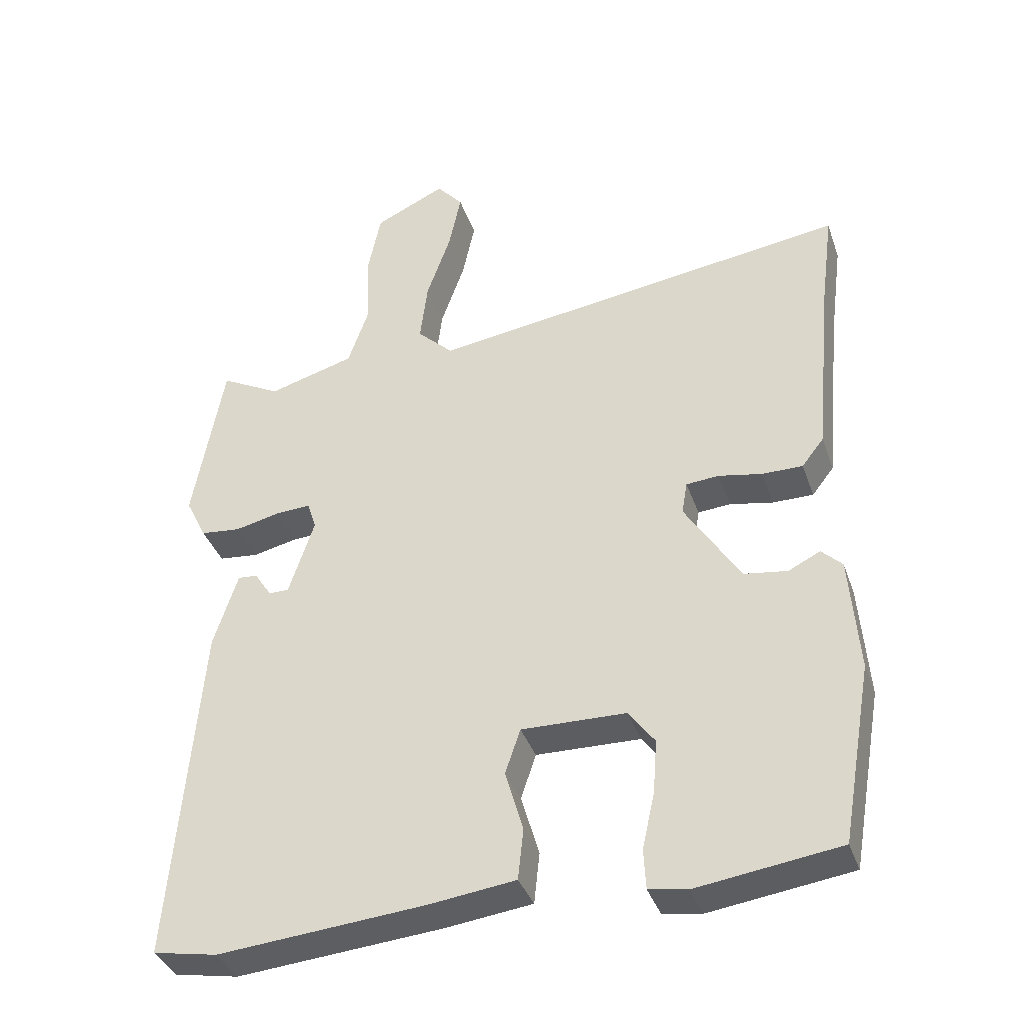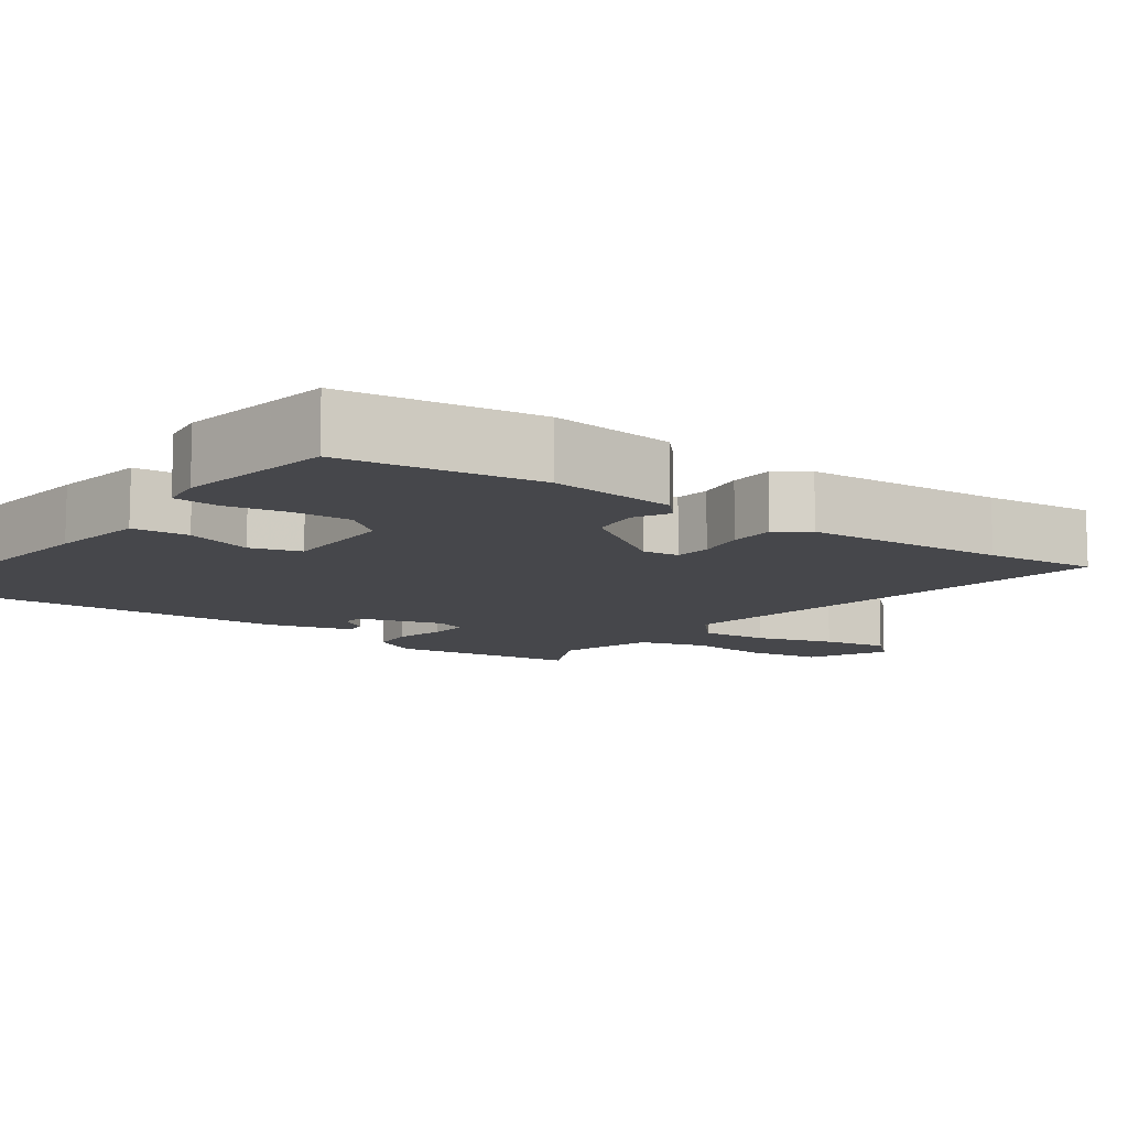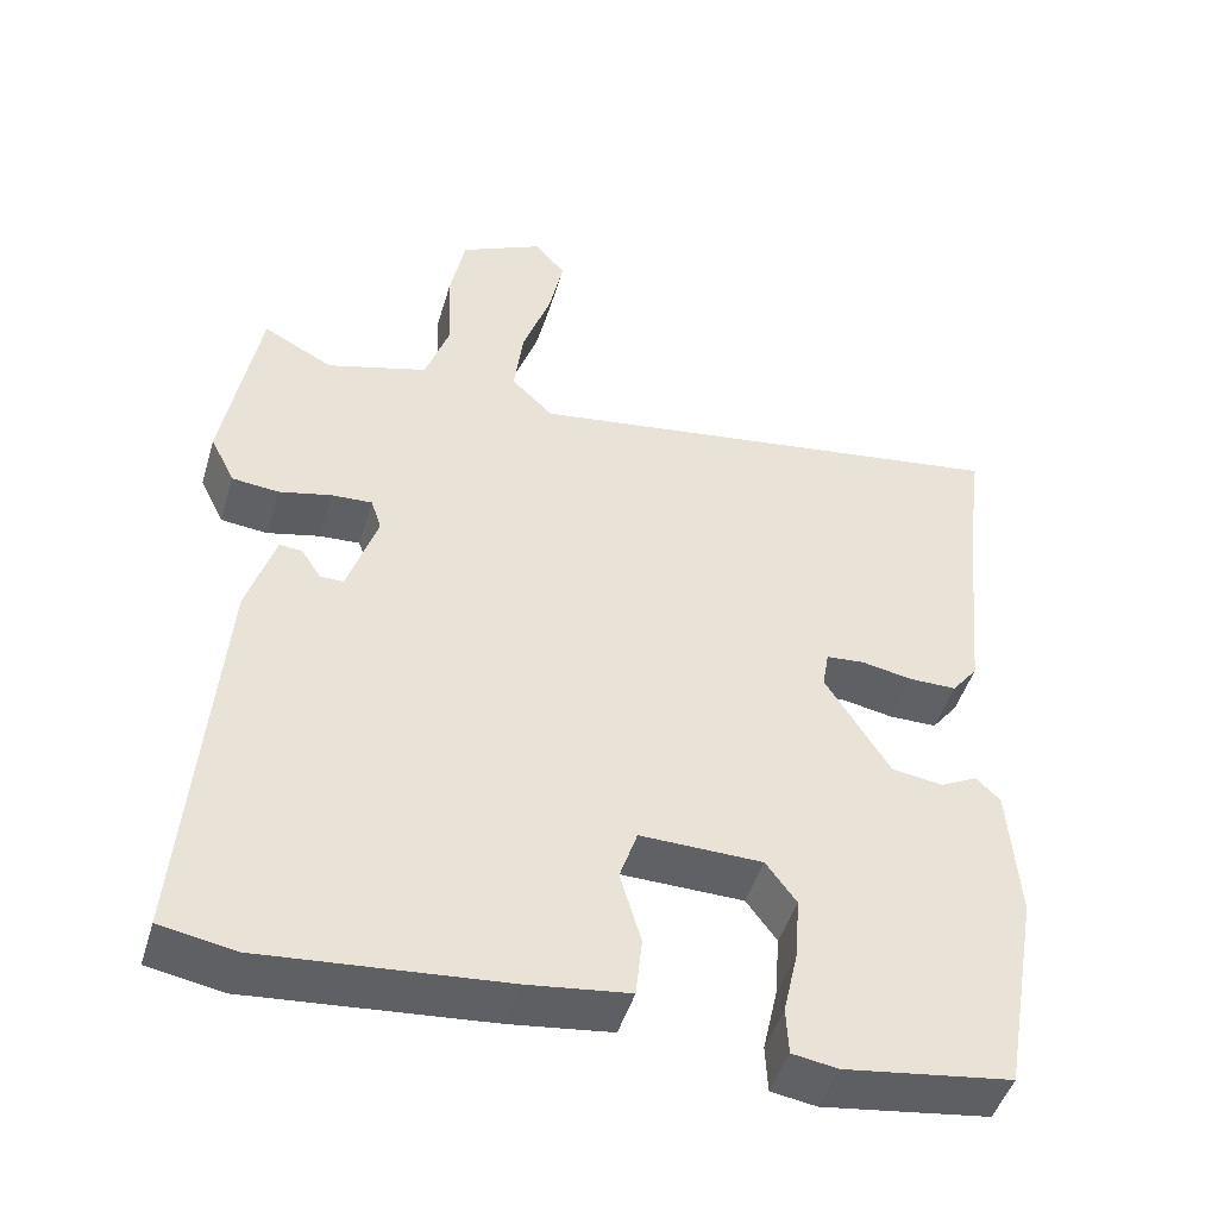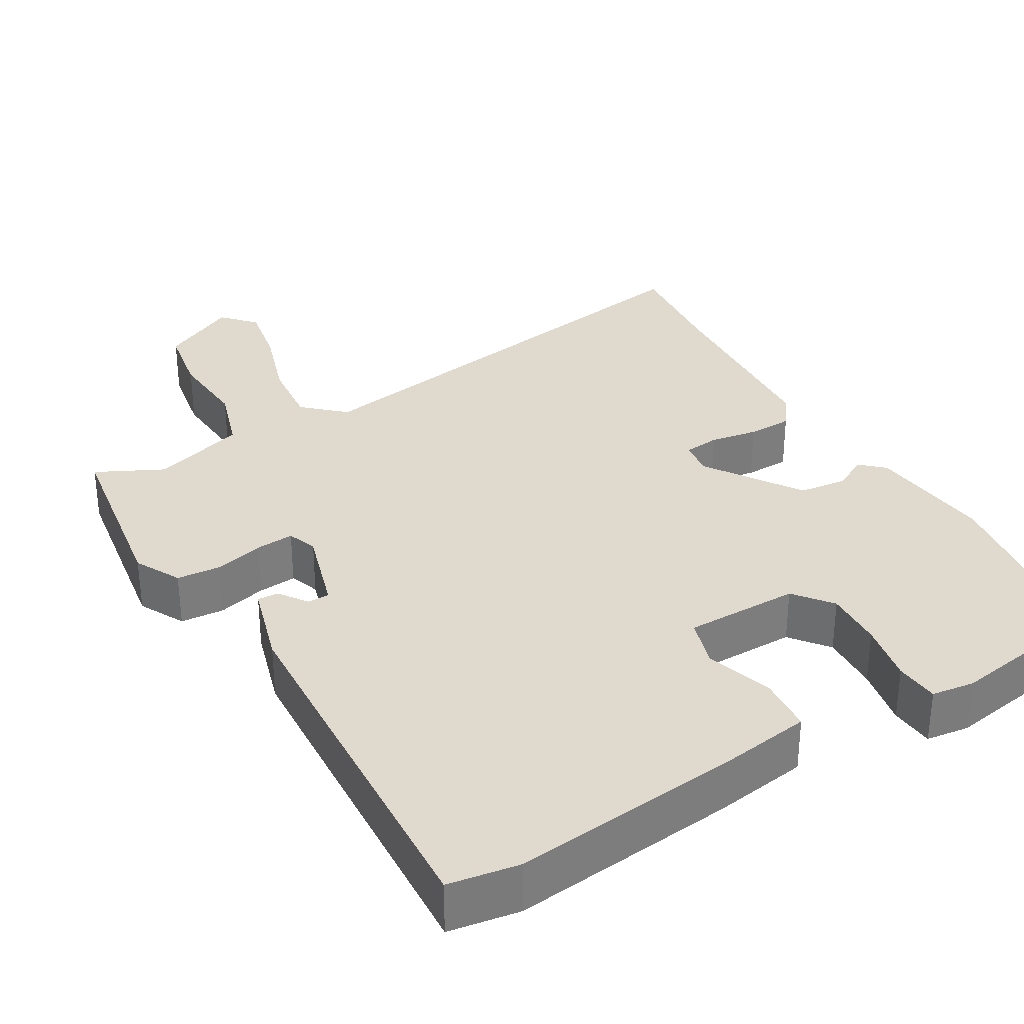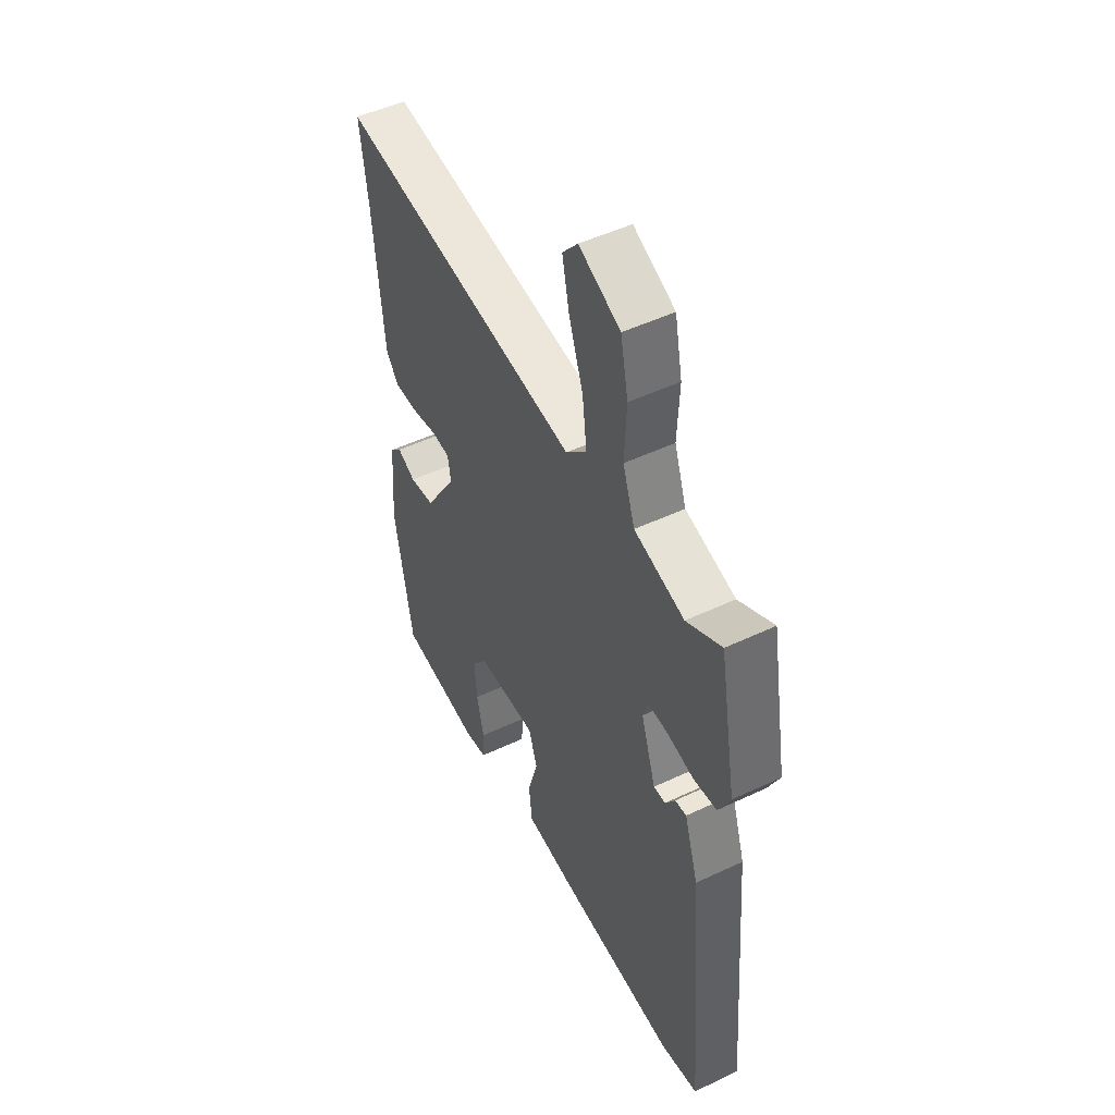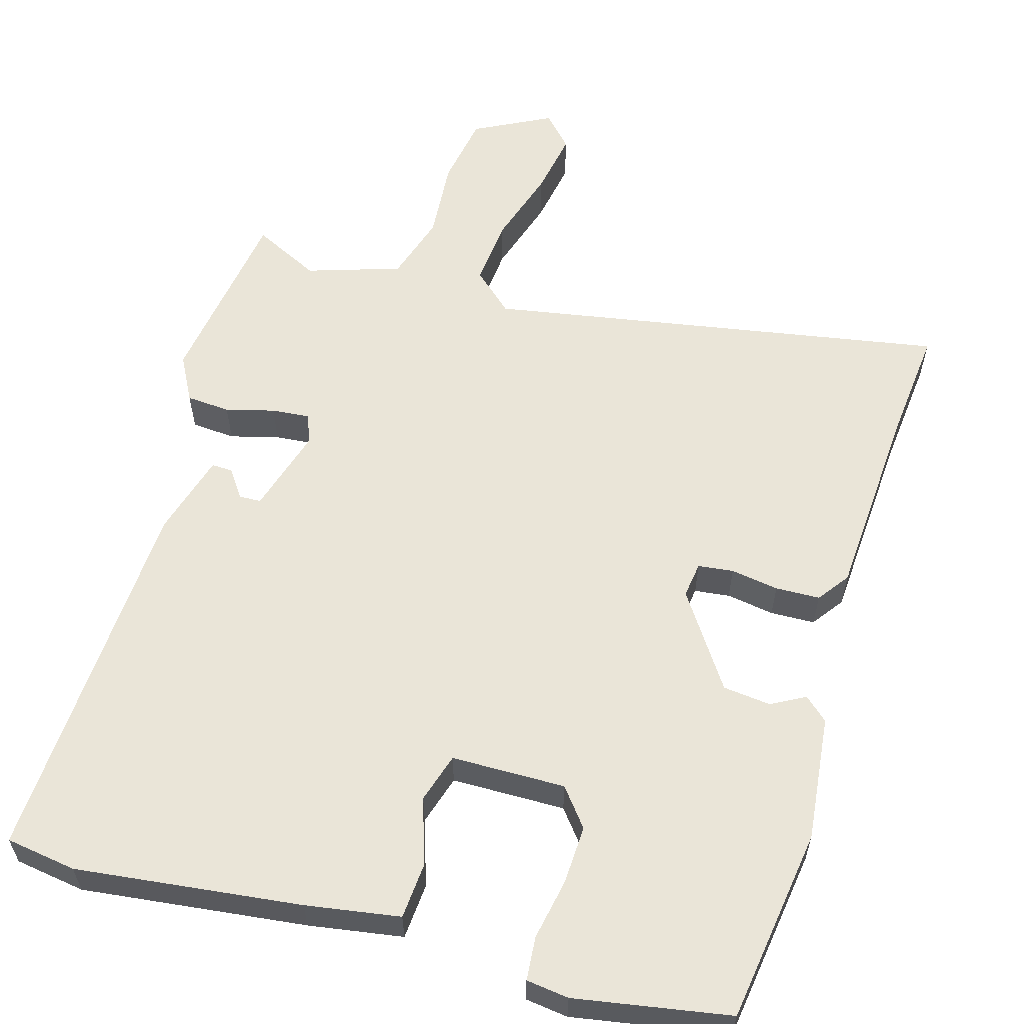
<metadata>
{"format":"obj","ext":"obj","renderer":"f3d","projection":"perspective","resolution":1024,"background":"white","views":[{"elev":-37.3,"azim":-161.9,"up":"+Z"},{"elev":-10.7,"azim":-127.6,"up":"+Y"},{"elev":-46.9,"azim":163.6,"up":"+Z"},{"elev":32.6,"azim":148.1,"up":"+Y"},{"elev":49.6,"azim":62.4,"up":"+Z"},{"elev":58.9,"azim":-165.6,"up":"+Y"}]}
</metadata>
<code>
v -0.442 0.07 -0.495
v -0.487 0.07 -0.238
v -0.474 0.07 -0.071
v -0.444 0.07 -0.042
v -0.398 0.07 -0.065
v -0.335 0.07 -0.056
v -0.255 0.07 0.071
v -0.263 0.07 0.118
v -0.31 0.07 0.122
v -0.373 0.07 0.11
v -0.432 0.07 0.11
v -0.464 0.07 0.151
v -0.489 0.07 0.414
v -0.508 0.07 0.56
v 0.102 0.07 0.473
v 0.154 0.07 0.523
v 0.143 0.07 0.612
v 0.108 0.07 0.712
v 0.09 0.07 0.797
v 0.128 0.07 0.841
v 0.231 0.07 0.792
v 0.25 0.07 0.698
v 0.245 0.07 0.591
v 0.275 0.07 0.504
v 0.4 0.07 0.468
v 0.487 0.07 0.514
v 0.531 0.07 0.269
v 0.501 0.07 0.208
v 0.443 0.07 0.202
v 0.378 0.07 0.217
v 0.327 0.07 0.22
v 0.314 0.07 0.18
v 0.351 0.07 0.068
v 0.38 0.07 0.068
v 0.405 0.07 0.106
v 0.433 0.07 0.108
v 0.468 0.07 -0.001
v 0.509 0.07 -0.498
v 0.416 0.07 -0.515
v 0.117 0.07 -0.489
v -0.008 0.07 -0.473
v -0.016 0.07 -0.399
v 0.01 0.07 -0.31
v -0.012 0.07 -0.245
v -0.163 0.07 -0.248
v -0.201 0.07 -0.299
v -0.195 0.07 -0.377
v -0.177 0.07 -0.457
v -0.18 0.07 -0.515
v -0.236 0.07 -0.524
v -0.442 0 -0.495
v -0.487 0 -0.238
v -0.474 0 -0.071
v -0.444 0 -0.042
v -0.398 0 -0.065
v -0.335 0 -0.056
v -0.255 0 0.071
v -0.263 0 0.118
v -0.31 0 0.122
v -0.373 0 0.11
v -0.432 0 0.11
v -0.464 0 0.151
v -0.489 0 0.414
v -0.508 0 0.56
v 0.102 0 0.473
v 0.154 0 0.523
v 0.143 0 0.612
v 0.108 0 0.712
v 0.09 0 0.797
v 0.128 0 0.841
v 0.231 0 0.792
v 0.25 0 0.698
v 0.245 0 0.591
v 0.275 0 0.504
v 0.4 0 0.468
v 0.487 0 0.514
v 0.531 0 0.269
v 0.501 0 0.208
v 0.443 0 0.202
v 0.378 0 0.217
v 0.327 0 0.22
v 0.314 0 0.18
v 0.351 0 0.068
v 0.38 0 0.068
v 0.405 0 0.106
v 0.433 0 0.108
v 0.468 0 -0.001
v 0.509 0 -0.498
v 0.416 0 -0.515
v 0.117 0 -0.489
v -0.008 0 -0.473
v -0.016 0 -0.399
v 0.01 0 -0.31
v -0.012 0 -0.245
v -0.163 0 -0.248
v -0.201 0 -0.299
v -0.195 0 -0.377
v -0.177 0 -0.457
v -0.18 0 -0.515
v -0.236 0 -0.524
f 3 4 5
f 2 3 5
f 1 2 5
f 50 1 5
f 49 50 5
f 48 49 5
f 47 48 5
f 46 47 5 6
f 45 46 6 7
f 44 45 7 8
f 41 42 43
f 40 41 43
f 39 40 43
f 38 39 43
f 37 38 43
f 36 37 43
f 36 43 44
f 34 35 36
f 34 36 44
f 33 34 44
f 32 33 44 8
f 28 29 30
f 27 28 30
f 26 27 30
f 25 26 30
f 24 25 30 31
f 32 8 9
f 31 32 9
f 24 31 9
f 23 24 9
f 21 22 23
f 20 21 23
f 19 20 23
f 18 19 23
f 17 18 23
f 13 14 15
f 12 13 15
f 11 12 15
f 10 11 15
f 9 10 15
f 23 9 15
f 23 15 16
f 16 17 23
f 55 54 53
f 55 53 52
f 55 52 51
f 55 51 100
f 55 100 99
f 55 99 98
f 55 98 97
f 56 55 97 96
f 57 56 96 95
f 58 57 95 94
f 93 92 91
f 93 91 90
f 93 90 89
f 93 89 88
f 93 88 87
f 93 87 86
f 94 93 86
f 86 85 84
f 94 86 84
f 94 84 83
f 58 94 83 82
f 80 79 78
f 80 78 77
f 80 77 76
f 80 76 75
f 81 80 75 74
f 59 58 82
f 59 82 81
f 59 81 74
f 59 74 73
f 73 72 71
f 73 71 70
f 73 70 69
f 73 69 68
f 73 68 67
f 65 64 63
f 65 63 62
f 65 62 61
f 65 61 60
f 65 60 59
f 65 59 73
f 66 65 73
f 73 67 66
f 1 51 52 2
f 2 52 53 3
f 3 53 54 4
f 4 54 55 5
f 5 55 56 6
f 6 56 57 7
f 7 57 58 8
f 8 58 59 9
f 9 59 60 10
f 10 60 61 11
f 11 61 62 12
f 12 62 63 13
f 13 63 64 14
f 14 64 65 15
f 15 65 66 16
f 16 66 67 17
f 17 67 68 18
f 18 68 69 19
f 19 69 70 20
f 20 70 71 21
f 21 71 72 22
f 22 72 73 23
f 23 73 74 24
f 24 74 75 25
f 25 75 76 26
f 26 76 77 27
f 27 77 78 28
f 28 78 79 29
f 29 79 80 30
f 30 80 81 31
f 31 81 82 32
f 32 82 83 33
f 33 83 84 34
f 34 84 85 35
f 35 85 86 36
f 36 86 87 37
f 37 87 88 38
f 38 88 89 39
f 39 89 90 40
f 40 90 91 41
f 41 91 92 42
f 42 92 93 43
f 43 93 94 44
f 44 94 95 45
f 45 95 96 46
f 46 96 97 47
f 47 97 98 48
f 48 98 99 49
f 49 99 100 50
f 50 100 51 1

</code>
